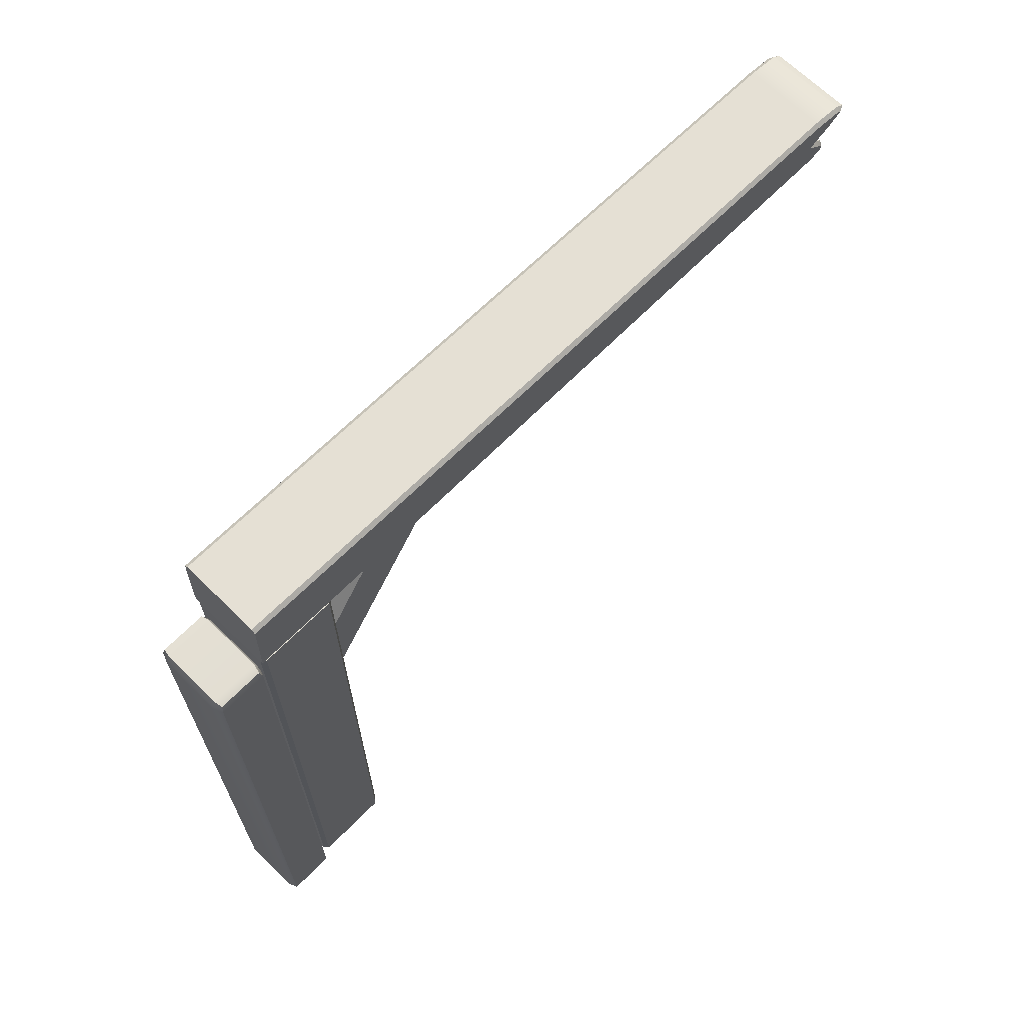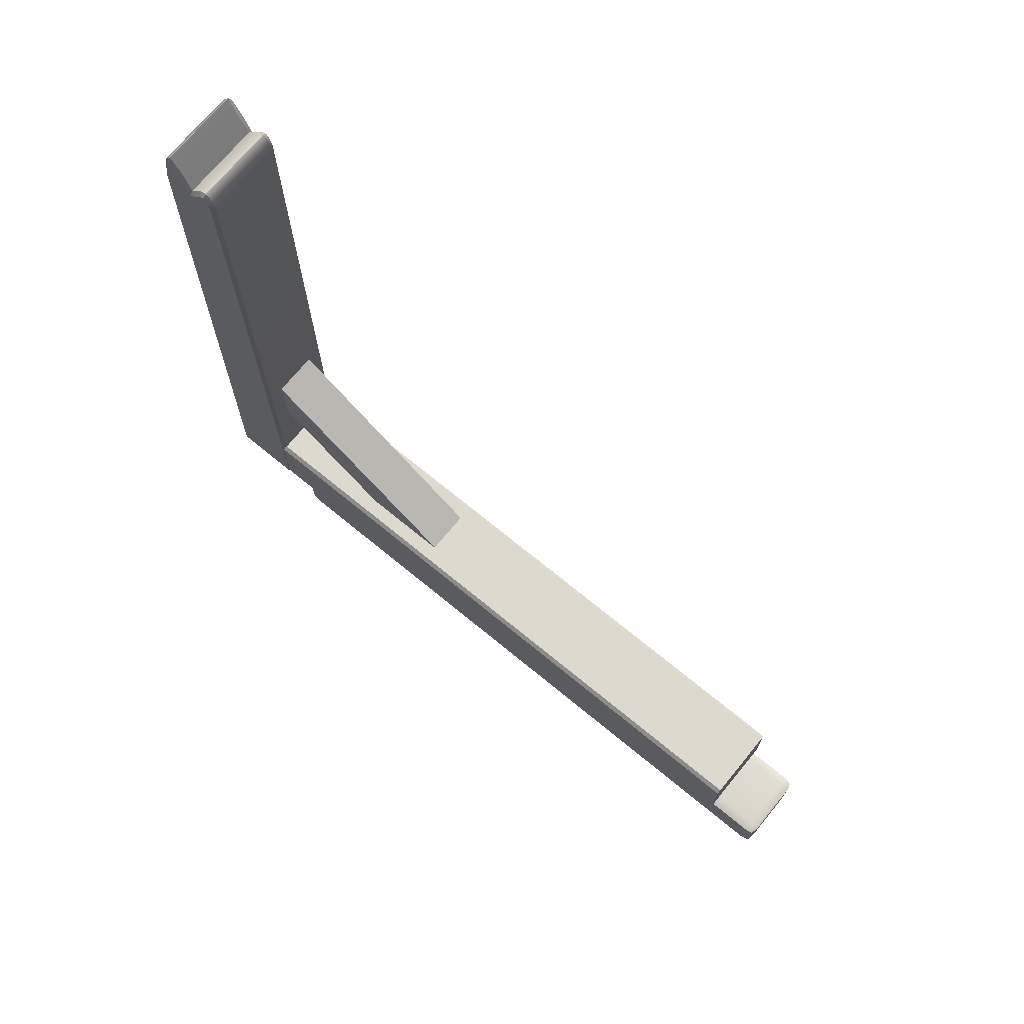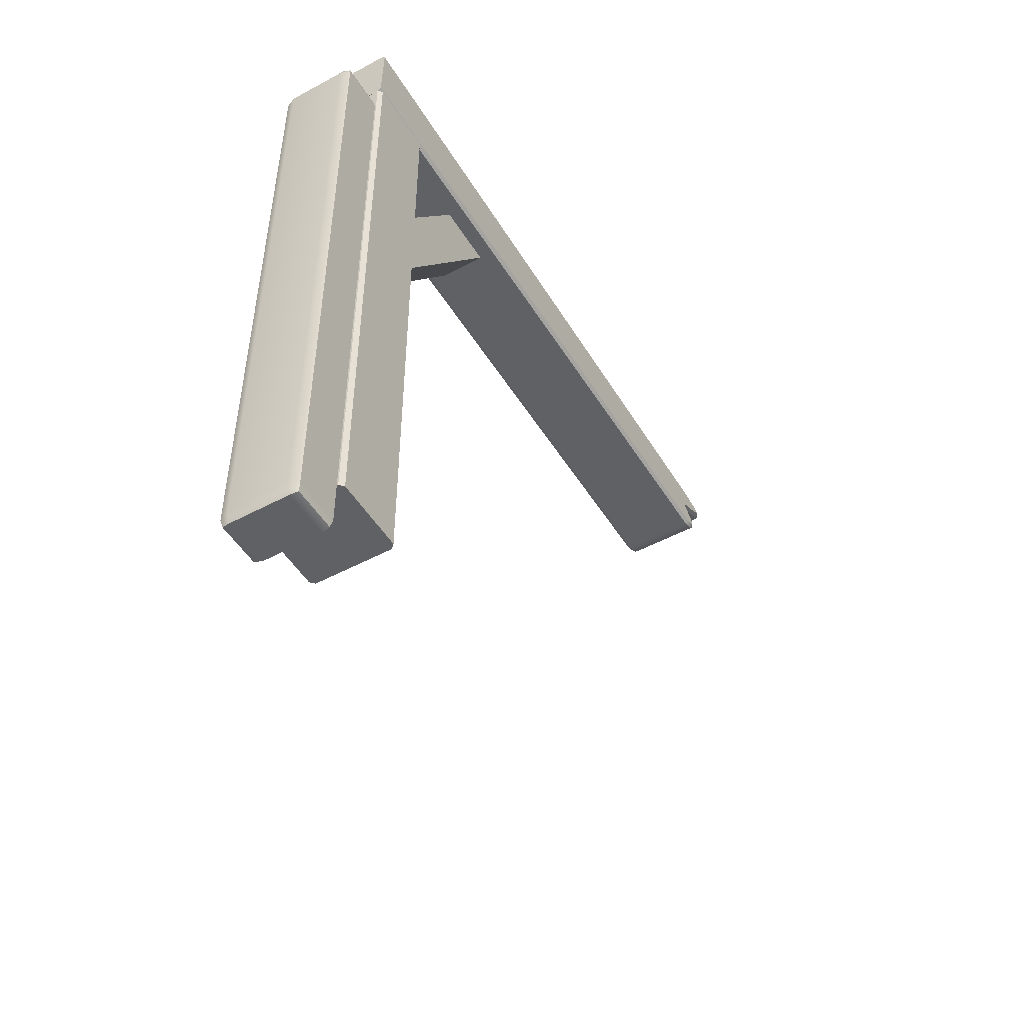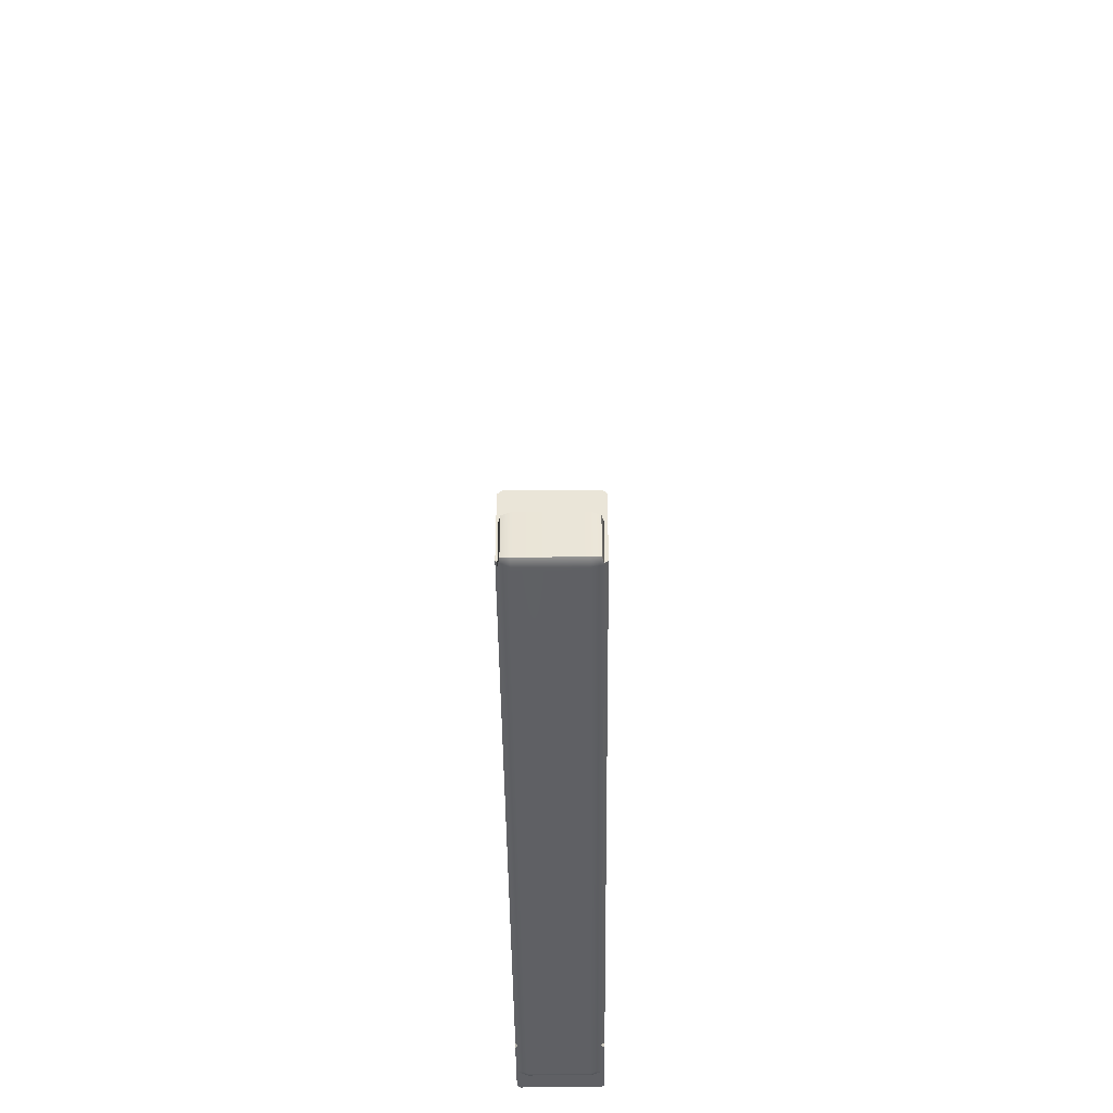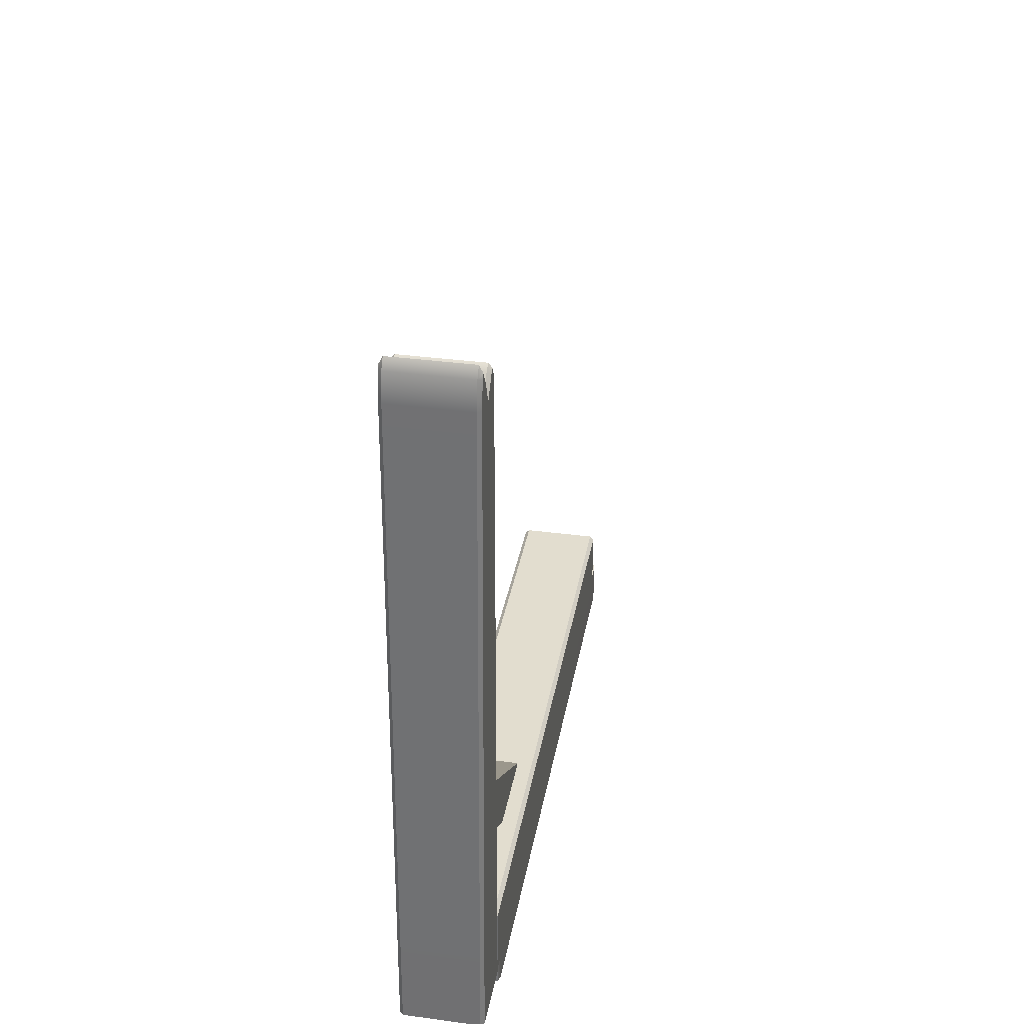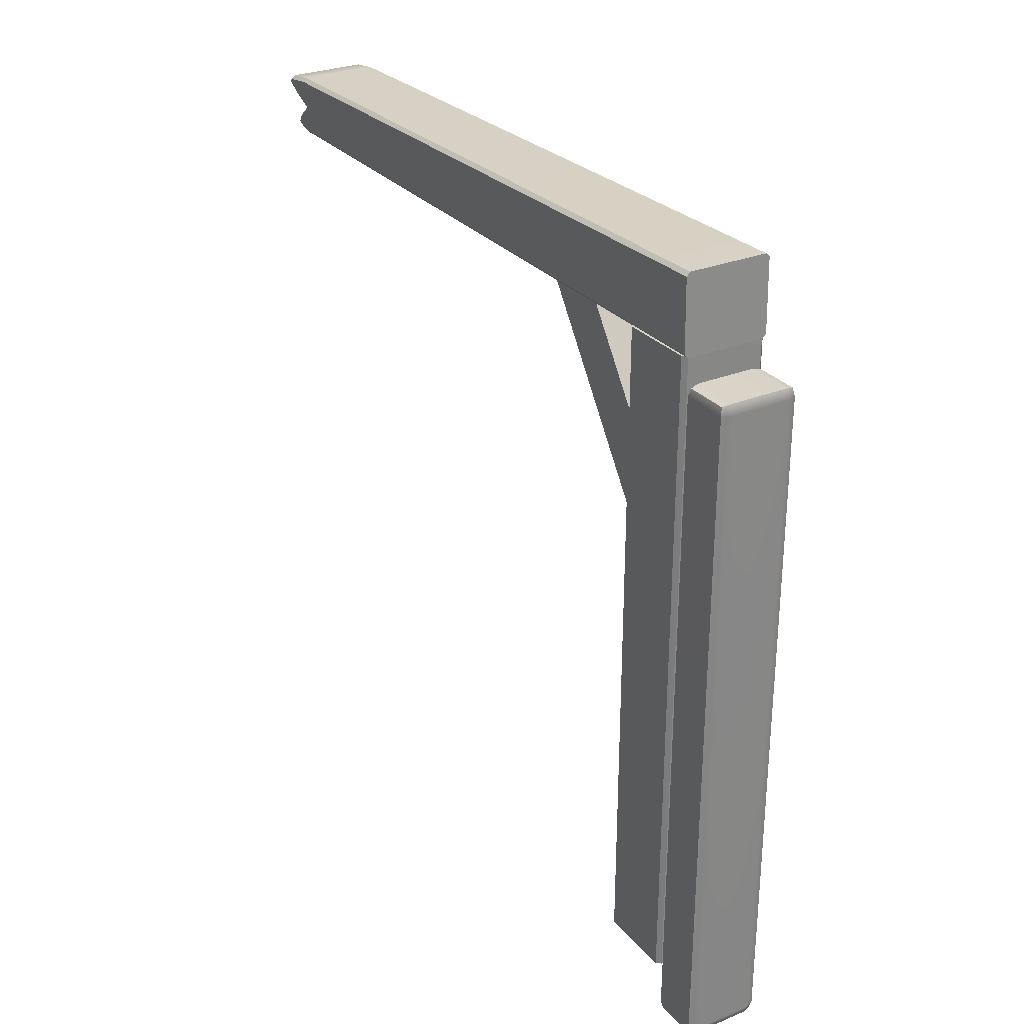
<metadata>
{"format":"obj","ext":"obj","renderer":"f3d","projection":"perspective","resolution":1024,"background":"white","views":[{"elev":67.0,"azim":-135.4,"up":"+Y"},{"elev":71.4,"azim":-50.6,"up":"+Z"},{"elev":-49.6,"azim":-149.3,"up":"+Y"},{"elev":-44.9,"azim":0.6,"up":"+Z"},{"elev":34.8,"azim":-169.8,"up":"+Z"},{"elev":28.5,"azim":148.4,"up":"+Y"}]}
</metadata>
<code>
g default
v -0.07075 0.02294 0.1199
v -0.06402 0.02294 0.1266
v -0.07075 -1.061 0.1199
v -0.06402 -1.061 0.1266
v 0.07075 0.02294 0.1199
v 0.06402 0.02294 0.1266
v 0.07075 -1.061 0.1199
v 0.06402 -1.061 0.1266
v 0.06402 0.02294 -0.00798
v 0.07075 0.02294 -0.00125
v 0.06402 -1.061 -0.00798
v 0.07075 -1.061 -0.00125
v -0.07075 0.02294 -0.00125
v -0.06402 0.02294 -0.00798
v -0.07075 -1.061 -0.00125
v -0.06402 -1.061 -0.00798
v -0.06412 -0.03688 -0.01107
v -0.04812 -0.03688 -0.004441
v -0.04812 -0.02088 -0.01107
v -0.04812 -1.155 -0.01107
v -0.04812 -1.139 -0.004441
v -0.06412 -1.139 -0.01107
v 0.04812 -0.02088 -0.01107
v 0.04812 -0.03688 -0.004441
v 0.06412 -0.03688 -0.01107
v 0.06412 -1.139 -0.01107
v 0.04812 -1.139 -0.004441
v 0.04812 -1.155 -0.01107
v 0.04812 -0.02088 -0.08833
v 0.06412 -0.03688 -0.08833
v 0.04812 -0.03688 -0.09496
v 0.04812 -1.155 -0.08833
v 0.04812 -1.139 -0.09496
v 0.06412 -1.139 -0.08833
v -0.04812 -0.02088 -0.08833
v -0.04812 -0.03688 -0.09496
v -0.06412 -0.03688 -0.08833
v -0.06412 -1.139 -0.08833
v -0.04812 -1.139 -0.09496
v -0.04812 -1.155 -0.08833
v -0.06118 -0.02382 -0.01401
v -0.06118 -1.152 -0.01401
v 0.06118 -0.02382 -0.01401
v 0.06118 -1.152 -0.01401
v 0.06118 -0.02382 -0.08539
v 0.06118 -1.152 -0.08539
v -0.06118 -0.02382 -0.08539
v -0.06118 -1.152 -0.08539
v -0.03902 0.0265 0.3845
v -0.03902 -0.3415 0.1304
v 0.03902 0.0265 0.3845
v 0.03902 -0.3415 0.1304
v 0.03902 0.07722 0.3111
v 0.03902 -0.2907 0.05699
v -0.03902 0.07722 0.3111
v -0.03902 -0.2907 0.05699
v -0.07075 0.08449 -0.006848
v 0.07075 0.08449 -0.006848
v 0.07075 0.13 -0.005731
v 0.07075 0.1164 -0.006065
v 0.07075 0.1028 -0.006399
v -0.07075 0.13 -0.00573
v -0.07075 0.1164 -0.006065
v -0.07075 0.1028 -0.006399
v -0.07075 0.03903 -0.007966
v -0.07075 0.05263 -0.007631
v -0.07075 0.06622 -0.007297
v 0.07075 0.03903 -0.007966
v 0.07075 0.05263 -0.007631
v 0.07075 0.06622 -0.007297
v -0.07075 0.02721 1.152
v -0.06472 0.02119 1.153
v -0.07075 0.02679 -0.008267
v -0.06472 0.02076 -0.008415
v 0.06472 0.02119 1.153
v 0.07075 0.02721 1.152
v 0.07075 0.02679 -0.008267
v 0.06472 0.02076 -0.008415
v 0.07075 0.1137 1.155
v 0.06472 0.1197 1.156
v 0.07075 0.1422 -0.005429
v 0.06472 0.1482 -0.005282
v -0.06472 0.1197 1.156
v -0.07075 0.1137 1.155
v -0.07075 0.1422 -0.005429
v -0.06472 0.1482 -0.005282
v -0.06472 0.1015 1.219
v -0.07075 0.1022 1.207
v -0.07075 0.1072 1.2
v -0.06472 0.113 1.202
v 0.06472 0.113 1.202
v 0.07075 0.1072 1.2
v 0.06472 0.1015 1.219
v 0.07075 0.1022 1.207
v -0.06302 0.08658 1.19
v -0.07075 0.08668 1.182
v 0.07075 0.08668 1.182
v 0.06302 0.08658 1.19
v 0.06472 0.03578 1.183
v 0.07075 0.0369 1.176
v 0.07075 0.03343 1.173
v 0.06472 0.02812 1.176
v -0.06472 0.02812 1.176
v -0.07075 0.03343 1.173
v -0.06472 0.03578 1.183
v -0.07075 0.0369 1.176
v 0.06472 0.04955 1.177
v 0.07075 0.04575 1.172
v -0.07075 0.04575 1.172
v -0.06472 0.04955 1.177
v -0.06472 0.06838 1.154
v -0.07075 0.06964 1.144
v 0.07075 0.06964 1.144
v 0.06472 0.06838 1.154
g SM_Signstand
f 2 4 8 6
f 5 7 12 10
f 9 11 16 14
f 13 15 3 1
f 4 3 15 16 11 12 7 8
f 14 13 1 2 6 5 10 9
f 2 1 3 4
f 5 6 8 7
f 9 10 12 11
f 13 14 16 15
f 17 41 47 37
f 41 19 35 47
f 18 17 22 21
f 19 18 24 23
f 20 42 48 40
f 42 22 38 48
f 21 20 28 27
f 23 43 45 29
f 43 25 30 45
f 25 24 27 26
f 26 44 46 34
f 44 28 32 46
f 23 29 35 19
f 29 31 36 35
f 31 30 34 33
f 26 34 30 25
f 33 32 40 39
f 20 40 32 28
f 17 37 38 22
f 37 36 39 38
f 18 21 27 24
f 31 33 39 36
f 17 18 19 41
f 20 21 22 42
f 23 24 25 43
f 26 27 28 44
f 30 31 29 45
f 32 33 34 46
f 35 36 37 47
f 38 39 40 48
f 49 50 52 51
f 51 52 54 53
f 53 54 56 55
f 55 56 50 49
f 50 56 54 52
f 55 49 51 53
f 59 62 85 86 82 81
f 58 57 64 61
f 70 67 57 58
f 59 60 63 62
f 60 61 64 63
f 65 66 69 68
f 66 67 70 69
f 74 73 65 68 77 78
f 71 72 103 104
f 72 71 73 74
f 75 76 101 102
f 76 75 78 77
f 79 80 91 92
f 80 79 81 82
f 83 84 89 90
f 84 83 86 85
f 87 88 96 95
f 88 87 90 89
f 92 91 93 94
f 94 93 98 97
f 95 96 112 111
f 97 98 114 113
f 99 100 108 107
f 100 99 102 101
f 104 103 105 106
f 106 105 110 109
f 107 108 113 114
f 109 110 111 112
f 72 74 78 75
f 80 82 86 83
f 90 87 93 91
f 87 95 98 93
f 102 99 105 103
f 99 107 110 105
f 76 77 68 101
f 104 65 73 71
f 102 103 72 75
f 83 90 91 80
f 84 85 62 89
f 92 59 81 79
f 98 95 111 114
f 113 58 61 97
f 96 64 57 112
f 114 111 110 107
f 112 57 67 109
f 108 70 58 113
f 92 94 60 59
f 94 97 61 60
f 96 88 63 64
f 88 89 62 63
f 104 106 66 65
f 106 109 67 66
f 108 100 69 70
f 100 101 68 69

</code>
